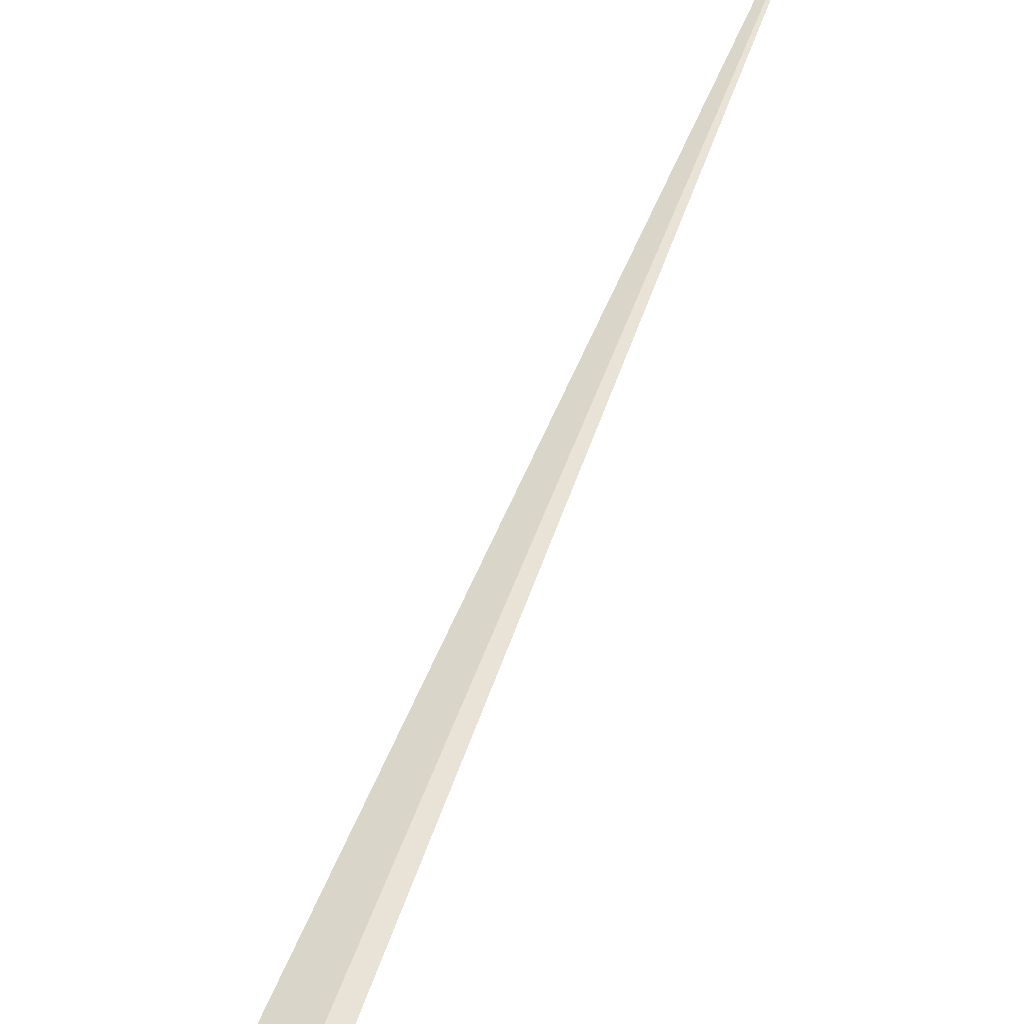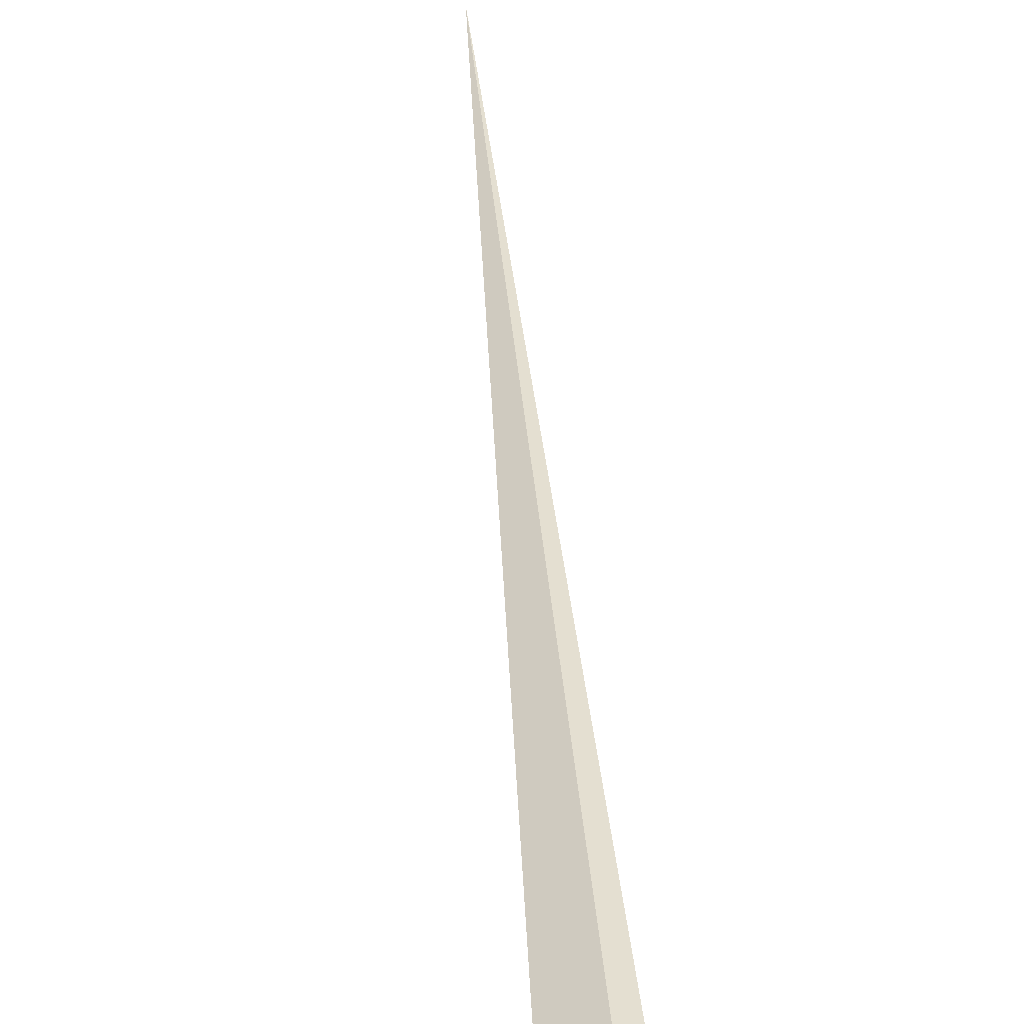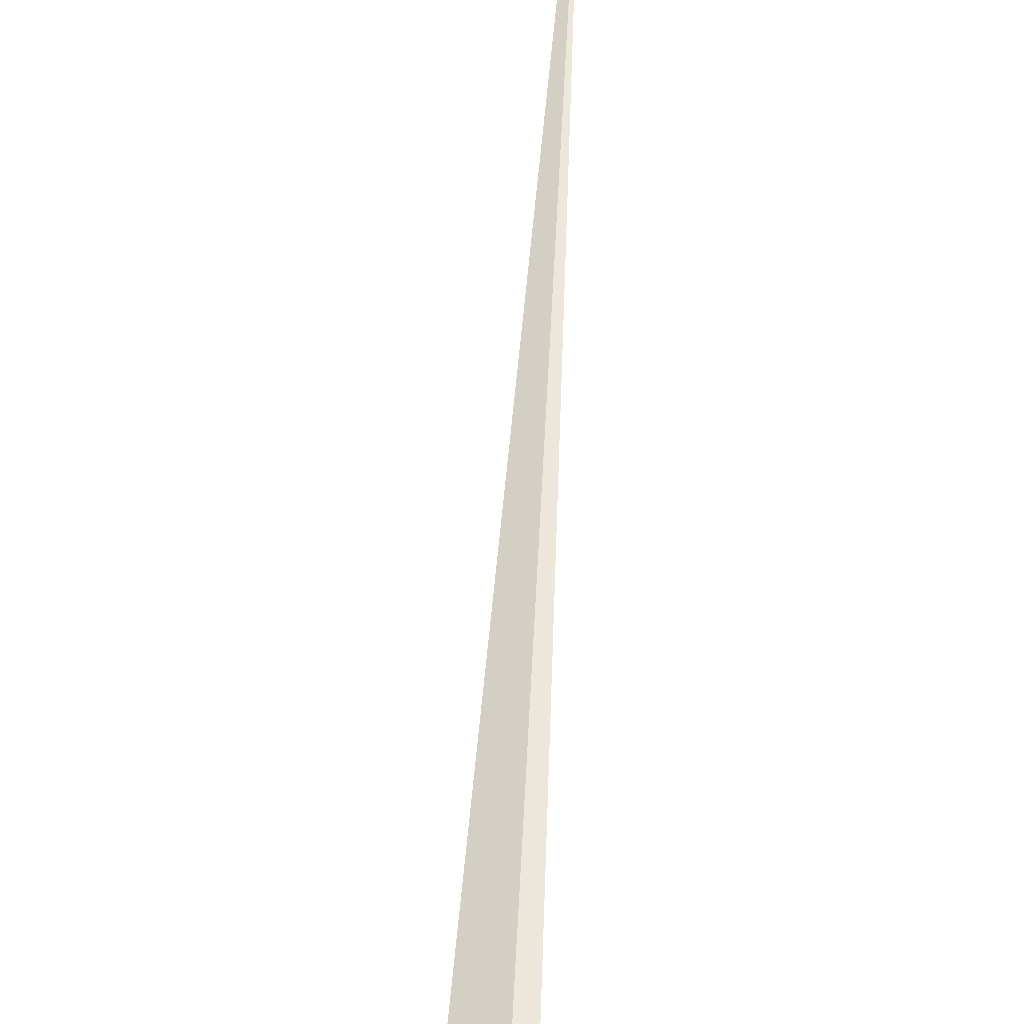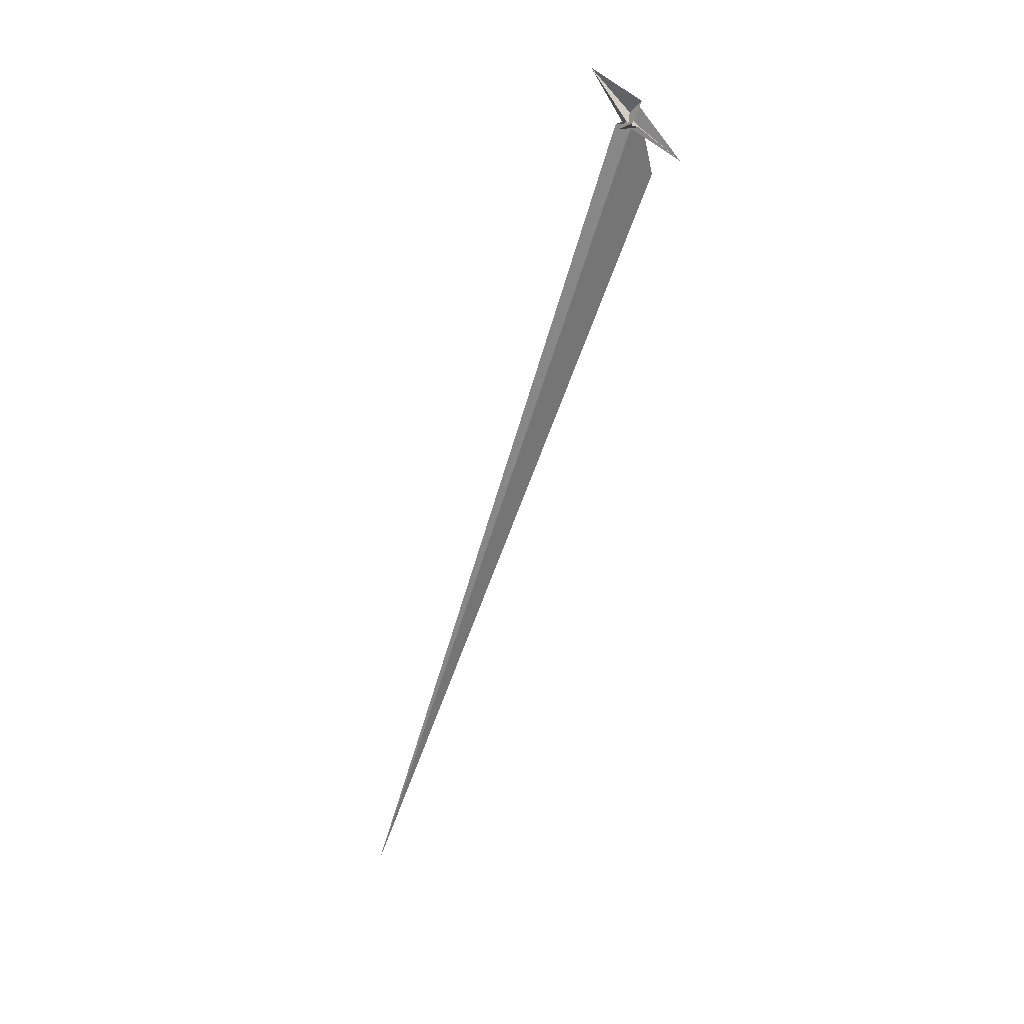
<metadata>
{"format":"obj","ext":"obj","renderer":"f3d","projection":"perspective","resolution":1024,"background":"white","views":[{"elev":70.1,"azim":-178.4,"up":"+Z"},{"elev":49.4,"azim":156.4,"up":"+Z"},{"elev":68.0,"azim":164.0,"up":"+Z"},{"elev":13.2,"azim":5.8,"up":"+Y"}]}
</metadata>
<code>
v -2.001 -7.985 3.596
v -4.05 -9.739 -7.049
v -81.32 106.8 -18.55
v -4.895 7.72 27.36
v -6.206 3.053 12.99
v -8.341 2.146 3.865
v 39.59 -98.1 -48.68
v -11.44 13.98 18.67
v -5.956 8.525 25.51
v 16.58 -48.2 -19.66
v -5.913 7.669 23.83
v -3.072 -1.681 46.6
v 16.45 -6.248 4.848
v 3.896 2.653 71.81
v 17.12 -8.467 -10.45
v 21 -7.583 -6.699
v 15.35 -8.357 -8.708
v -26.2 -10.89 -2.26
v 20.62 -7.455 -5.62
v 9.169 -7.711 -0.8771
v -1.945 10.92 11.02
v 15.92 -1.162 -6.814
v 0.1852 10.18 7.09
v 12.8 1.724 -5.703
v 12.71 -3.35 7.632
v 8.989 -1.132 12.12
v -4.939 13.26 13.2
v 13.11 35.69 14.19
v 19.69 43.77 24.72
v -6.507 2.461 13.25
v -3.248 8.779 10.75
v -3.915 11.27 -1.357
v -14.11 -5.119 -4.74
v 19.53 -15.93 -13.19
v 95 -69.68 14.92
v 23.12 -14.78 -9.507
v 3.852 29.86 2.876
v 1.114 0.4529 5.685
v -6.488 10.87 13.66
v -5.849 12.01 13.09
v -598.2 -1750 -417.4
v -18.59 -1.35 1.01
v -31.23 -0.2037 -1.609
v -7.939 14.26 -0.1241
f 1 2 10 7 3 4 11 9 8 5 6
f 1 2 17 15 16 19 20 13 12 14 18
f 3 4 27 21 12 13 26 25 23 24 22
f 5 6 28 29 14 12 21 31 32 33 30
f 3 7 36 34 15 16 35 28 29 37 22
f 5 8 39 40 38 23 24 17 15 34 30
f 1 6 28 35 25 23 38 41 43 42 18
f 8 9 26 25 35 16 19 31 32 44 39
f 7 10 41 38 40 27 21 31 19 20 36
f 9 11 42 43 33 30 34 36 20 13 26
f 4 11 42 18 14 29 37 44 39 40 27
f 2 10 41 43 33 32 44 37 22 24 17

</code>
